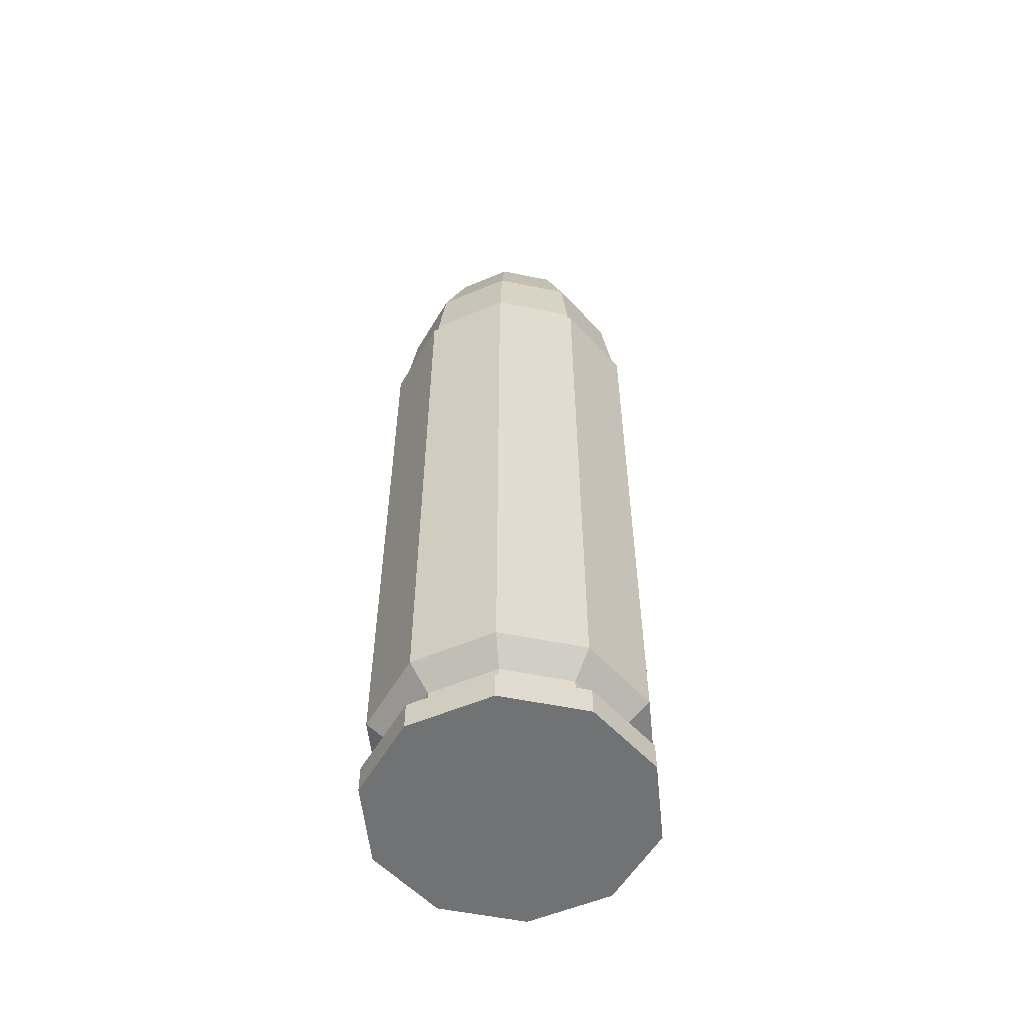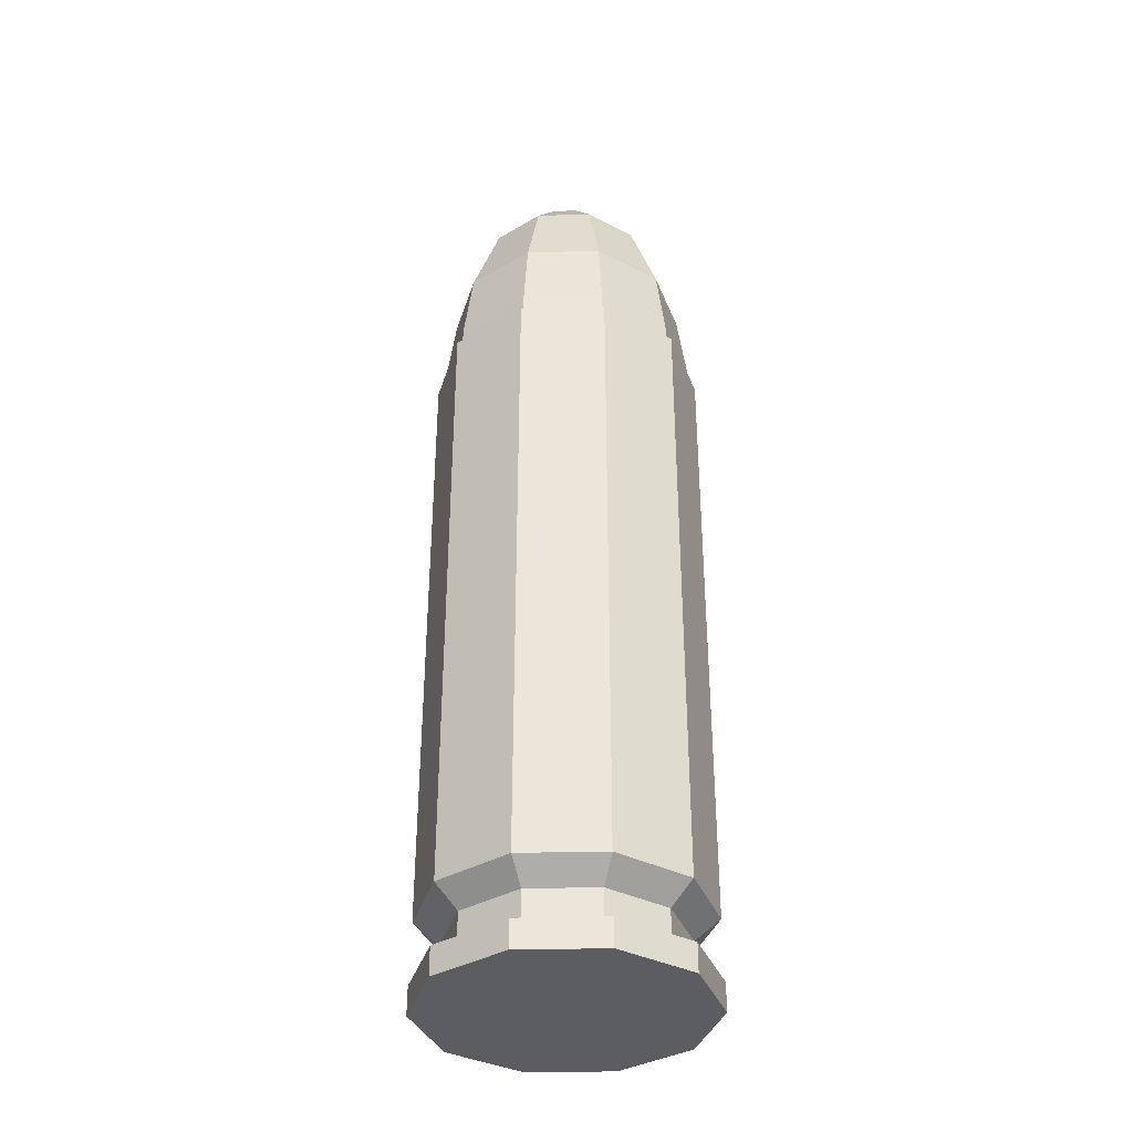
<metadata>
{"format":"obj","ext":"obj","renderer":"f3d","projection":"perspective","resolution":1024,"background":"white","views":[{"elev":-55.6,"azim":-12.1,"up":"+Y"},{"elev":-35.8,"azim":145.7,"up":"+Y"}]}
</metadata>
<code>
g Casing1
v 0.03556 -0.1512 -0.02583
v -0.03556 -0.1512 -0.02583
v 0.01358 -0.1512 -0.0418
v -0.01358 -0.1512 -0.0418
v 0.04395 -0.1512 -4.687e-09
v -0.04395 -0.1512 -8.529e-09
v 0.03556 -0.1512 0.02583
v -0.03556 -0.1512 0.02583
v -0.01358 -0.1512 0.0418
v 0.01358 -0.1512 0.0418
v -0.03556 -0.1423 -0.02583
v -0.01358 -0.1423 -0.0418
v 0.01358 -0.1423 -0.0418
v 0.03556 -0.1423 -0.02583
v 0.04395 -0.1423 -4.297e-09
v 0.01358 -0.1423 0.0418
v -0.01358 -0.1423 0.0418
v -0.03556 -0.1423 0.02583
v 0.01104 -0.13 -0.03398
v 0.03529 -0.1233 -0.02564
v 0.0289 -0.13 -0.021
v 0.01348 -0.1233 -0.04148
v -0.04362 -0.1233 -7.295e-09
v -0.0289 -0.13 -0.021
v -0.03573 -0.13 -7.243e-09
v -0.03529 -0.1233 -0.02564
v 0.04362 -0.1233 -3.482e-09
v 0.0289 -0.13 -0.021
v 0.03529 -0.1233 -0.02564
v 0.0289 -0.13 -0.021
v 0.04362 -0.1233 -3.482e-09
v 0.03573 -0.13 -4.12e-09
v -0.03529 -0.1233 -0.02564
v -0.01348 -0.1233 -0.04148
v -0.01104 -0.13 -0.03398
v -0.0289 -0.13 -0.021
v -0.01348 -0.1233 -0.04148
v 0.01348 -0.1233 -0.04148
v 0.01104 -0.13 -0.03398
v -0.01104 -0.13 -0.03398
v 0.01348 -0.1233 0.04148
v 0.03529 -0.1233 0.02564
v 0.0289 -0.13 0.021
v 0.01348 -0.1233 0.04148
v 0.01104 -0.13 0.03398
v 0.03529 -0.1233 0.02564
v 0.01348 -0.1233 0.04148
v -0.01104 -0.13 0.03398
v 0.01104 -0.13 0.03398
v -0.01348 -0.1233 0.04148
v -0.01348 -0.1233 0.04148
v -0.03529 -0.1233 0.02564
v -0.0289 -0.13 0.021
v -0.01104 -0.13 0.03398
v 0.03529 -0.1233 0.02564
v 0.03573 -0.13 -4.12e-09
v 0.04362 -0.1233 -3.482e-09
v 0.03573 -0.13 -4.12e-09
v 0.03529 -0.1233 0.02564
v 0.0289 -0.13 0.021
v -0.03529 -0.1233 0.02564
v -0.04362 -0.1233 -7.295e-09
v -0.03573 -0.13 -7.243e-09
v -0.03573 -0.13 -7.243e-09
v -0.0289 -0.13 0.021
v -0.03529 -0.1233 0.02564
v 0.03529 0.07323 0.02564
v -0.03529 0.07323 0.02564
v -0.01348 0.07323 0.04148
v 0.01348 0.07323 0.04148
v 0.03556 -0.1423 0.02583
v 0.01358 -0.1423 0.0418
v 0.03556 -0.1512 0.02583
v 0.01358 -0.1512 0.0418
v 0.01358 -0.1423 0.0418
v -0.01358 -0.1423 0.0418
v 0.01358 -0.1512 0.0418
v -0.01358 -0.1512 0.0418
v -0.01358 -0.1423 0.0418
v -0.03556 -0.1423 0.02583
v -0.01358 -0.1512 0.0418
v -0.03556 -0.1512 0.02583
v 0.01348 0.07323 0.04148
v -0.01348 -0.1233 0.04148
v 0.01348 -0.1233 0.04148
v -0.01348 0.07323 0.04148
v -0.01348 0.07323 0.04148
v -0.03529 -0.1233 0.02564
v -0.01348 -0.1233 0.04148
v -0.03529 0.07323 0.02564
v 0.03529 -0.1233 0.02564
v 0.03529 0.07323 0.02564
v 0.01348 -0.1233 0.04148
v 0.03529 -0.1233 0.02564
v 0.01348 0.07323 0.04148
v 0.0289 -0.13 0.021
v 0.01104 -0.1423 0.03398
v 0.0289 -0.1423 0.021
v 0.01104 -0.13 0.03398
v 0.01104 -0.13 0.03398
v -0.01104 -0.1423 0.03398
v 0.01104 -0.1423 0.03398
v -0.01104 -0.13 0.03398
v -0.01104 -0.13 0.03398
v -0.0289 -0.1423 0.021
v -0.01104 -0.1423 0.03398
v -0.0289 -0.13 0.021
v -0.03529 0.07323 -0.02564
v -0.04362 0.07323 -8.762e-08
v -0.03529 0.07323 0.02564
v -0.01348 0.07323 0.04148
v -0.04395 -0.1512 -8.529e-09
v -0.04395 -0.1423 -8.14e-09
v -0.03556 -0.1423 -0.02583
v -0.04395 -0.1512 -8.529e-09
v -0.03556 -0.1512 -0.02583
v -0.01358 -0.1423 -0.0418
v -0.03556 -0.1423 0.02583
v -0.03556 -0.1423 0.02583
v -0.04395 -0.1423 -8.14e-09
v -0.03556 -0.1512 0.02583
v -0.04395 -0.1512 -8.529e-09
v -0.04362 -0.1233 -7.295e-09
v -0.01348 -0.1233 -0.04148
v -0.04362 -0.1233 -7.295e-09
v -0.04362 0.07323 -8.762e-08
v -0.03529 -0.1233 -0.02564
v -0.03529 0.07323 -0.02564
v -0.03529 -0.1233 0.02564
v -0.03529 -0.1233 0.02564
v -0.03529 0.07323 0.02564
v -0.04362 -0.1233 -7.295e-09
v -0.04362 -0.1233 -7.295e-09
v -0.03529 0.07323 0.02564
v -0.04362 0.07323 -8.762e-08
v -0.0289 -0.1423 0.021
v -0.0289 -0.13 0.021
v -0.03573 -0.1423 -7.78e-09
v -0.03573 -0.1423 -7.78e-09
v -0.0289 -0.13 0.021
v -0.03573 -0.13 -7.243e-09
v -0.03573 -0.1423 -7.78e-09
v -0.03573 -0.13 -7.243e-09
v -0.0289 -0.1423 -0.021
v -0.0289 -0.1423 -0.021
v -0.03573 -0.13 -7.243e-09
v -0.0289 -0.13 -0.021
v 0.03529 0.07323 -0.02564
v -0.03529 0.07323 -0.02564
v 0.04362 0.07323 -8.38e-08
v 0.01348 0.07323 -0.04148
v -0.01348 0.07323 -0.04148
v -0.04362 0.07323 -8.762e-08
v 0.03529 0.07323 0.02564
v -0.03529 0.07323 0.02564
v -0.01348 0.07323 0.04148
v 0.01348 0.07323 0.04148
v 0.03556 -0.1512 0.02583
v -0.03556 -0.1423 -0.02583
v -0.01358 -0.1423 -0.0418
v 0.04395 -0.1423 -4.297e-09
v 0.01358 -0.1423 0.0418
v -0.03556 -0.1423 0.02583
v 0.0289 -0.1423 0.021
v -0.01104 -0.1423 0.03398
v -0.03556 -0.1423 -0.02583
v -0.04395 -0.1423 -8.14e-09
v -0.03573 -0.1423 -7.78e-09
v -0.0289 -0.1423 -0.021
v -0.01358 -0.1423 -0.0418
v -0.03556 -0.1423 -0.02583
v -0.0289 -0.1423 -0.021
v -0.01104 -0.1423 -0.03398
v 0.01358 -0.1423 -0.0418
v -0.01104 -0.1423 -0.03398
v 0.01104 -0.1423 -0.03398
v -0.01358 -0.1423 -0.0418
v 0.0289 -0.1423 -0.021
v 0.01358 -0.1423 -0.0418
v 0.01104 -0.1423 -0.03398
v 0.03556 -0.1423 -0.02583
v 0.03556 -0.1423 -0.02583
v 0.03573 -0.1423 -4.657e-09
v 0.04395 -0.1423 -4.297e-09
v 0.0289 -0.1423 -0.021
v 0.03556 -0.1423 0.02583
v 0.04395 -0.1423 -4.297e-09
v 0.03573 -0.1423 -4.657e-09
v 0.0289 -0.1423 0.021
v 0.01358 -0.1423 0.0418
v 0.0289 -0.1423 0.021
v 0.01104 -0.1423 0.03398
v 0.03556 -0.1423 0.02583
v -0.01358 -0.1423 0.0418
v 0.01358 -0.1423 0.0418
v 0.01104 -0.1423 0.03398
v -0.01104 -0.1423 0.03398
v -0.01358 -0.1423 0.0418
v -0.0289 -0.1423 0.021
v -0.03556 -0.1423 0.02583
v -0.01104 -0.1423 0.03398
v -0.03573 -0.1423 -7.78e-09
v -0.03556 -0.1423 0.02583
v -0.0289 -0.1423 0.021
v -0.04395 -0.1423 -8.14e-09
v 0.03529 0.07323 -0.02564
v -0.03529 0.07323 -0.02564
v 0.01348 0.07323 -0.04148
v -0.01348 0.07323 -0.04148
v -0.03556 -0.1423 -0.02583
v -0.01358 -0.1512 -0.0418
v -0.03556 -0.1512 -0.02583
v -0.01358 -0.1423 -0.0418
v -0.03556 -0.1423 -0.02583
v 0.01358 -0.1512 -0.0418
v -0.01358 -0.1512 -0.0418
v 0.01358 -0.1423 -0.0418
v -0.01358 -0.1423 -0.0418
v 0.03556 -0.1512 -0.02583
v 0.01358 -0.1512 -0.0418
v 0.03556 -0.1423 -0.02583
v 0.01358 -0.1423 -0.0418
v 0.01348 -0.1233 -0.04148
v 0.01348 0.07323 -0.04148
v 0.03529 -0.1233 -0.02564
v 0.03529 0.07323 -0.02564
v -0.01348 -0.1233 -0.04148
v -0.03529 -0.1233 -0.02564
v -0.03529 0.07323 -0.02564
v -0.01348 -0.1233 -0.04148
v -0.01348 0.07323 -0.04148
v -0.01348 -0.1233 -0.04148
v -0.01348 0.07323 -0.04148
v 0.01348 -0.1233 -0.04148
v 0.01348 0.07323 -0.04148
v 0.0289 -0.13 -0.021
v 0.0289 -0.1423 -0.021
v 0.01104 -0.13 -0.03398
v 0.01104 -0.1423 -0.03398
v -0.01104 -0.13 -0.03398
v -0.01104 -0.1423 -0.03398
v -0.0289 -0.13 -0.021
v -0.0289 -0.1423 -0.021
v -0.01104 -0.13 -0.03398
v 0.01104 -0.13 -0.03398
v 0.01104 -0.1423 -0.03398
v -0.01104 -0.1423 -0.03398
v 0.03529 0.07323 -0.02564
v 0.04362 0.07323 -8.38e-08
v 0.01348 0.07323 -0.04148
v 0.03529 0.07323 0.02564
v 0.04395 -0.1512 -4.687e-09
v 0.03556 -0.1512 0.02583
v 0.01358 -0.1423 -0.0418
v 0.03556 -0.1423 -0.02583
v 0.03556 -0.1423 -0.02583
v 0.04395 -0.1512 -4.687e-09
v 0.03556 -0.1512 -0.02583
v 0.04395 -0.1423 -4.297e-09
v 0.04395 -0.1423 -4.297e-09
v 0.03556 -0.1512 0.02583
v 0.04395 -0.1512 -4.687e-09
v 0.03556 -0.1423 0.02583
v 0.01358 -0.1423 0.0418
v 0.01348 -0.1233 -0.04148
v 0.0289 -0.13 -0.021
v 0.04362 -0.1233 -3.482e-09
v 0.01348 -0.1233 0.04148
v 0.04362 0.07323 -8.38e-08
v 0.03529 -0.1233 -0.02564
v 0.03529 0.07323 -0.02564
v 0.04362 -0.1233 -3.482e-09
v 0.03529 0.07323 0.02564
v 0.04362 -0.1233 -3.482e-09
v 0.04362 0.07323 -8.38e-08
v 0.04362 -0.1233 -3.482e-09
v 0.03529 0.07323 0.02564
v 0.03529 -0.1233 0.02564
v 0.0289 -0.13 0.021
v 0.0289 -0.1423 0.021
v 0.0289 -0.1423 -0.021
v 0.03573 -0.13 -4.12e-09
v 0.0289 -0.1423 -0.021
v 0.0289 -0.13 -0.021
v 0.0289 -0.1423 -0.021
v 0.03573 -0.13 -4.12e-09
v 0.03573 -0.1423 -4.657e-09
v 0.0289 -0.13 0.021
v 0.03573 -0.1423 -4.657e-09
v 0.03573 -0.13 -4.12e-09
v 0.0289 -0.1423 0.021
f 1 2 3
f 3 2 4
f 2 1 5
f 5 6 2
f 7 6 5
f 7 8 6
f 8 7 9
f 9 7 10
f 19 20 21
f 20 19 22
f 23 24 25
f 24 23 26
f 27 28 29
f 30 31 32
f 33 34 35
f 33 35 36
f 37 38 39
f 37 39 40
f 43 44 45
f 44 43 46
f 47 48 49
f 47 50 48
f 51 52 53
f 51 53 54
f 55 56 57
f 58 59 60
f 61 62 63
f 64 65 66
f 71 72 73
f 73 72 74
f 75 76 77
f 77 76 78
f 79 80 81
f 81 80 82
f 83 84 85
f 84 83 86
f 87 88 89
f 88 87 90
f 92 93 94
f 93 92 95
f 96 97 98
f 97 96 99
f 100 101 102
f 101 100 103
f 104 105 106
f 105 104 107
f 113 114 115
f 116 115 114
f 119 120 121
f 122 121 120
f 125 126 127
f 127 126 128
f 130 131 132
f 133 134 135
f 136 137 138
f 139 140 141
f 142 143 144
f 145 146 147
f 148 149 150
f 149 148 151
f 149 151 152
f 153 150 149
f 150 153 154
f 154 153 155
f 154 155 156
f 154 156 157
f 166 167 168
f 168 169 166
f 170 171 172
f 170 172 173
f 174 175 176
f 175 174 177
f 178 179 180
f 179 178 181
f 182 183 184
f 183 182 185
f 186 187 188
f 186 188 189
f 190 191 192
f 191 190 193
f 194 195 196
f 196 197 194
f 198 199 200
f 199 198 201
f 202 203 204
f 203 202 205
f 211 212 213
f 213 212 214
f 215 216 217
f 217 216 218
f 219 220 221
f 221 220 222
f 223 224 225
f 226 225 224
f 228 229 230
f 231 230 229
f 232 233 234
f 235 234 233
f 236 237 238
f 237 239 238
f 240 241 242
f 241 243 242
f 244 245 246
f 246 247 244
f 256 257 258
f 257 256 259
f 260 261 262
f 261 260 263
f 269 270 271
f 270 269 272
f 273 274 275
f 276 277 278
f 282 283 284
f 285 286 287
f 288 289 290
f 289 288 291
g Bullet1
v 0.03361 0.0695 0.02442
v -0.03361 0.0695 0.02442
v 0.04155 0.0695 4.854e-09
v 0.01284 0.0695 0.03951
v -0.01284 0.0695 0.03951
v -0.04155 0.0695 1.222e-09
v 0.03361 0.0695 -0.02442
v -0.03361 0.0695 -0.02442
v -0.01284 0.0695 -0.03951
v 0.01284 0.0695 -0.03951
v 0.03361 0.0695 0.02442
v -0.03361 0.0695 0.02442
v 0.04155 0.0695 4.854e-09
v 0.01284 0.0695 0.03951
v -0.01284 0.0695 0.03951
v -0.01284 0.0792 0.03951
v -0.03361 0.0792 0.02442
v -0.01284 0.0695 0.03951
v -0.03361 0.0695 0.02442
v 0.01284 0.0792 0.03951
v -0.01284 0.0792 0.03951
v 0.01284 0.0695 0.03951
v -0.01284 0.0695 0.03951
v 0.03361 0.0792 0.02442
v 0.01284 0.0792 0.03951
v 0.03361 0.0695 0.02442
v 0.01284 0.0695 0.03951
v -0.01004 0.1483 0.007293
v 0.03097 0.1034 0.0225
v -0.03097 0.1034 0.0225
v 0.03097 0.1034 0.0225
v 0.01284 0.0792 0.03951
v 0.03361 0.0792 0.02442
v 0.01183 0.1034 0.03641
v 0.01183 0.1034 0.03641
v -0.01284 0.0792 0.03951
v 0.01284 0.0792 0.03951
v -0.01183 0.1034 0.03641
v -0.01284 0.0792 0.03951
v -0.03097 0.1034 0.0225
v -0.03361 0.0792 0.02442
v -0.01183 0.1034 0.03641
v -0.02307 0.1304 0.01676
v 0.02307 0.1304 0.01676
v -0.008811 0.1304 0.02712
v 0.003834 0.1483 0.0118
v -0.008811 0.1304 0.02712
v 0.008811 0.1304 0.02712
v -0.003834 0.1483 0.0118
v 0.02307 0.1304 0.01676
v 0.01183 0.1034 0.03641
v 0.03097 0.1034 0.0225
v 0.008811 0.1304 0.02712
v 0.008811 0.1304 0.02712
v -0.01183 0.1034 0.03641
v 0.01183 0.1034 0.03641
v -0.008811 0.1304 0.02712
v -0.01183 0.1034 0.03641
v -0.02307 0.1304 0.01676
v -0.03097 0.1034 0.0225
v -0.008811 0.1304 0.02712
v -0.03361 0.0695 0.02442
v -0.01284 0.0695 0.03951
v -0.04155 0.0695 1.222e-09
v -0.03361 0.0695 -0.02442
v -0.03361 0.0695 -0.02442
v -0.04155 0.0792 1.646e-09
v -0.03361 0.0792 -0.02442
v -0.04155 0.0695 1.222e-09
v -0.04155 0.0695 1.222e-09
v -0.03361 0.0792 0.02442
v -0.04155 0.0792 1.646e-09
v -0.03361 0.0695 0.02442
v -0.003834 0.1483 -0.0118
v -0.01004 0.1483 0.007293
v -0.03097 0.1034 -0.0225
v -0.03097 0.1034 -0.0225
v -0.04155 0.0792 1.646e-09
v -0.03829 0.1034 2.848e-09
v -0.03361 0.0792 -0.02442
v -0.03097 0.1034 0.0225
v -0.03829 0.1034 2.848e-09
v -0.04155 0.0792 1.646e-09
v -0.03361 0.0792 0.02442
v -0.01183 0.1034 0.03641
v -0.02307 0.1304 -0.01676
v -0.008811 0.1304 -0.02712
v -0.01004 0.1483 -0.007293
v -0.02851 0.1304 4.452e-09
v -0.01241 0.1483 9.485e-08
v -0.02307 0.1304 -0.01676
v -0.01241 0.1483 9.485e-08
v -0.02851 0.1304 4.452e-09
v -0.01004 0.1483 0.007293
v -0.02307 0.1304 0.01676
v -0.02307 0.1304 -0.01676
v -0.03829 0.1034 2.848e-09
v -0.02851 0.1304 4.452e-09
v -0.03097 0.1034 -0.0225
v -0.02307 0.1304 0.01676
v -0.02851 0.1304 4.452e-09
v -0.03829 0.1034 2.848e-09
v -0.03097 0.1034 0.0225
v 0.0009758 0.1511 9.556e-08
v 0.0003015 0.1511 0.0009281
v 0.0007894 0.1511 0.0005737
v -0.0007894 0.1511 0.0005737
v -0.0003015 0.1511 0.0009281
v -0.0009758 0.1511 9.548e-08
v 0.0003015 0.1511 -0.0009279
v 0.0007894 0.1511 -0.0005735
v -0.0007894 0.1511 -0.0005735
v -0.0003015 0.1511 -0.0009279
v -0.01004 0.1483 -0.007293
v -0.0003015 0.1511 -0.0009279
v -0.003834 0.1483 -0.0118
v -0.0007894 0.1511 -0.0005735
v 0.0007894 0.1511 -0.0005735
v 0.01241 0.1483 9.594e-08
v 0.01004 0.1483 -0.007293
v 0.0009758 0.1511 9.556e-08
v -0.0007894 0.1511 -0.0005735
v -0.01241 0.1483 9.485e-08
v -0.0009758 0.1511 9.548e-08
v -0.01004 0.1483 -0.007293
v 0.0007894 0.1511 -0.0005735
v 0.01004 0.1483 -0.007293
v 0.0003015 0.1511 -0.0009279
v 0.003834 0.1483 -0.0118
v -0.01004 0.1483 0.007293
v -0.0009758 0.1511 9.548e-08
v -0.01241 0.1483 9.485e-08
v -0.0007894 0.1511 0.0005737
v -0.003834 0.1483 -0.0118
v -0.0003015 0.1511 -0.0009279
v 0.003834 0.1483 -0.0118
v 0.0003015 0.1511 -0.0009279
v 0.01241 0.1483 9.594e-08
v 0.0009758 0.1511 9.556e-08
v 0.01004 0.1483 0.007293
v 0.0007894 0.1511 0.0005737
v 0.003834 0.1483 0.0118
v -0.0003015 0.1511 0.0009281
v -0.003834 0.1483 0.0118
v 0.0003015 0.1511 0.0009281
v 0.0003015 0.1511 0.0009281
v 0.003834 0.1483 0.0118
v 0.0007894 0.1511 0.0005737
v 0.01004 0.1483 0.007293
v -0.003834 0.1483 0.0118
v -0.0007894 0.1511 0.0005737
v -0.01004 0.1483 0.007293
v -0.0003015 0.1511 0.0009281
v -0.03829 0.1034 2.848e-09
v -0.01183 0.1034 0.03641
v -0.02307 0.1304 -0.01676
v -0.003834 0.1483 -0.0118
v -0.008811 0.1304 -0.02712
v -0.01004 0.1483 -0.007293
v 0.02307 0.1304 -0.01676
v 0.008811 0.1304 -0.02712
v 0.003834 0.1483 -0.0118
v 0.01004 0.1483 -0.007293
v -0.02307 0.1304 0.01676
v 0.02307 0.1304 0.01676
v -0.008811 0.1304 0.02712
v -0.01004 0.1483 0.007293
v -0.02307 0.1304 0.01676
v -0.003834 0.1483 0.0118
v 0.008811 0.1304 0.02712
v 0.008811 0.1304 0.02712
v 0.02307 0.1304 0.01676
v 0.01004 0.1483 0.007293
v 0.003834 0.1483 0.0118
v -0.04155 0.0695 1.222e-09
v 0.03361 0.0695 -0.02442
v -0.03361 0.0695 -0.02442
v -0.01284 0.0695 -0.03951
v 0.01284 0.0695 -0.03951
v 0.03361 0.0695 -0.02442
v 0.01284 0.0695 -0.03951
v 0.03361 0.0792 -0.02442
v 0.01284 0.0792 -0.03951
v 0.01284 0.0695 -0.03951
v -0.01284 0.0695 -0.03951
v 0.01284 0.0792 -0.03951
v -0.01284 0.0792 -0.03951
v -0.01284 0.0695 -0.03951
v -0.03361 0.0695 -0.02442
v -0.01284 0.0792 -0.03951
v -0.03361 0.0792 -0.02442
v -0.003834 0.1483 -0.0118
v 0.01004 0.1483 -0.007293
v 0.01183 0.1034 -0.03641
v 0.01284 0.0792 -0.03951
v -0.01183 0.1034 -0.03641
v -0.01284 0.0792 -0.03951
v 0.03097 0.1034 -0.0225
v 0.01284 0.0792 -0.03951
v 0.01183 0.1034 -0.03641
v 0.03361 0.0792 -0.02442
v -0.01183 0.1034 -0.03641
v -0.01284 0.0792 -0.03951
v -0.03097 0.1034 -0.0225
v -0.03361 0.0792 -0.02442
v -0.03829 0.1034 2.848e-09
v -0.02307 0.1304 -0.01676
v -0.008811 0.1304 -0.02712
v 0.02307 0.1304 -0.01676
v 0.003834 0.1483 -0.0118
v -0.008811 0.1304 -0.02712
v -0.003834 0.1483 -0.0118
v 0.008811 0.1304 -0.02712
v 0.02307 0.1304 -0.01676
v 0.01183 0.1034 -0.03641
v 0.008811 0.1304 -0.02712
v 0.03097 0.1034 -0.0225
v 0.008811 0.1304 -0.02712
v 0.01183 0.1034 -0.03641
v -0.008811 0.1304 -0.02712
v -0.01183 0.1034 -0.03641
v -0.03097 0.1034 -0.0225
v -0.02307 0.1304 -0.01676
v -0.01183 0.1034 -0.03641
v -0.008811 0.1304 -0.02712
v 0.03361 0.0695 0.02442
v 0.04155 0.0695 4.854e-09
v -0.01284 0.0695 0.03951
v 0.03361 0.0695 -0.02442
v 0.03361 0.0695 -0.02442
v 0.04155 0.0792 5.278e-09
v 0.04155 0.0695 4.854e-09
v 0.03361 0.0792 -0.02442
v 0.04155 0.0695 4.854e-09
v 0.03361 0.0792 0.02442
v 0.03361 0.0695 0.02442
v 0.04155 0.0792 5.278e-09
v 0.01004 0.1483 -0.007293
v 0.01004 0.1483 0.007293
v 0.03097 0.1034 -0.0225
v 0.03361 0.0792 -0.02442
v 0.03097 0.1034 -0.0225
v 0.04155 0.0792 5.278e-09
v 0.03829 0.1034 6.195e-09
v 0.04155 0.0792 5.278e-09
v 0.03097 0.1034 0.0225
v 0.03361 0.0792 0.02442
v 0.03829 0.1034 6.195e-09
v -0.01183 0.1034 0.03641
v 0.02307 0.1304 -0.01676
v 0.02307 0.1304 -0.01676
v 0.01004 0.1483 -0.007293
v 0.02851 0.1304 6.945e-09
v 0.01241 0.1483 9.594e-08
v 0.02851 0.1304 6.945e-09
v 0.01004 0.1483 0.007293
v 0.02307 0.1304 0.01676
v 0.01241 0.1483 9.594e-08
v 0.03097 0.1034 -0.0225
v 0.02307 0.1304 -0.01676
v 0.03829 0.1034 6.195e-09
v 0.02851 0.1304 6.945e-09
v 0.03829 0.1034 6.195e-09
v 0.02307 0.1304 0.01676
v 0.03097 0.1034 0.0225
v 0.02851 0.1304 6.945e-09
f 292 293 294
f 293 292 295
f 293 295 296
f 297 294 293
f 294 297 298
f 298 297 299
f 298 299 300
f 298 300 301
f 307 308 309
f 309 308 310
f 311 312 313
f 313 312 314
f 315 316 317
f 317 316 318
f 322 323 324
f 323 322 325
f 326 327 328
f 327 326 329
f 330 331 332
f 331 330 333
f 337 338 339
f 338 337 340
f 341 342 343
f 342 341 344
f 345 346 347
f 346 345 348
f 349 350 351
f 350 349 352
f 357 358 359
f 358 357 360
f 361 362 363
f 362 361 364
f 368 369 370
f 369 368 371
f 372 373 374
f 372 374 375
f 379 380 381
f 380 379 382
f 383 384 385
f 384 386 385
f 387 388 389
f 388 387 390
f 391 392 393
f 393 394 391
f 395 396 397
f 396 398 399
f 396 400 398
f 395 401 396
f 396 401 400
f 401 395 402
f 401 403 400
f 403 401 404
f 405 406 407
f 406 405 408
f 409 410 411
f 410 409 412
f 413 414 415
f 414 413 416
f 417 418 419
f 418 420 419
f 421 422 423
f 422 421 424
f 425 426 427
f 428 427 426
f 429 430 431
f 432 431 430
f 433 434 435
f 434 433 436
f 437 438 439
f 438 440 439
f 441 442 443
f 442 441 444
f 447 448 449
f 448 447 450
f 451 452 453
f 451 453 454
f 457 458 459
f 458 457 460
f 462 463 464
f 462 464 465
f 471 472 473
f 473 472 474
f 475 476 477
f 477 476 478
f 479 480 481
f 481 480 482
f 485 486 487
f 486 488 487
f 489 490 491
f 490 489 492
f 493 494 495
f 494 496 495
f 501 502 503
f 502 501 504
f 505 506 507
f 506 505 508
f 509 510 511
f 510 512 511
f 513 514 515
f 516 515 514
f 521 522 523
f 522 521 524
f 525 526 527
f 526 525 528
f 532 533 534
f 534 533 535
f 536 537 538
f 537 536 539
f 542 543 544
f 544 543 545
f 546 547 548
f 547 546 549
f 550 551 552
f 552 551 553
f 554 555 556
f 555 554 557

</code>
